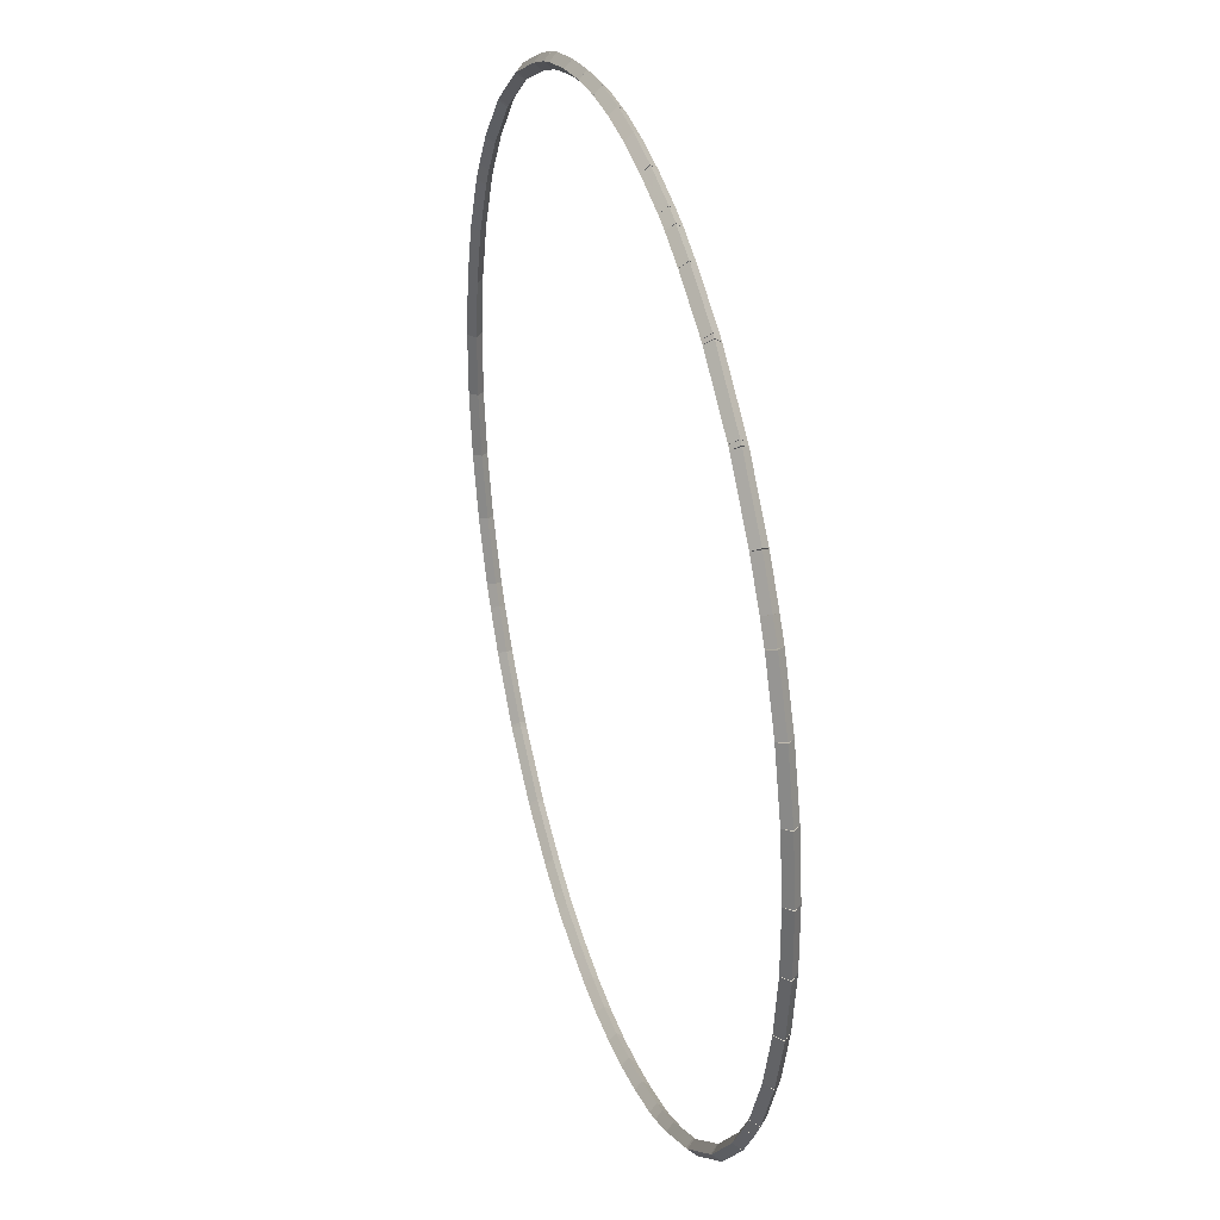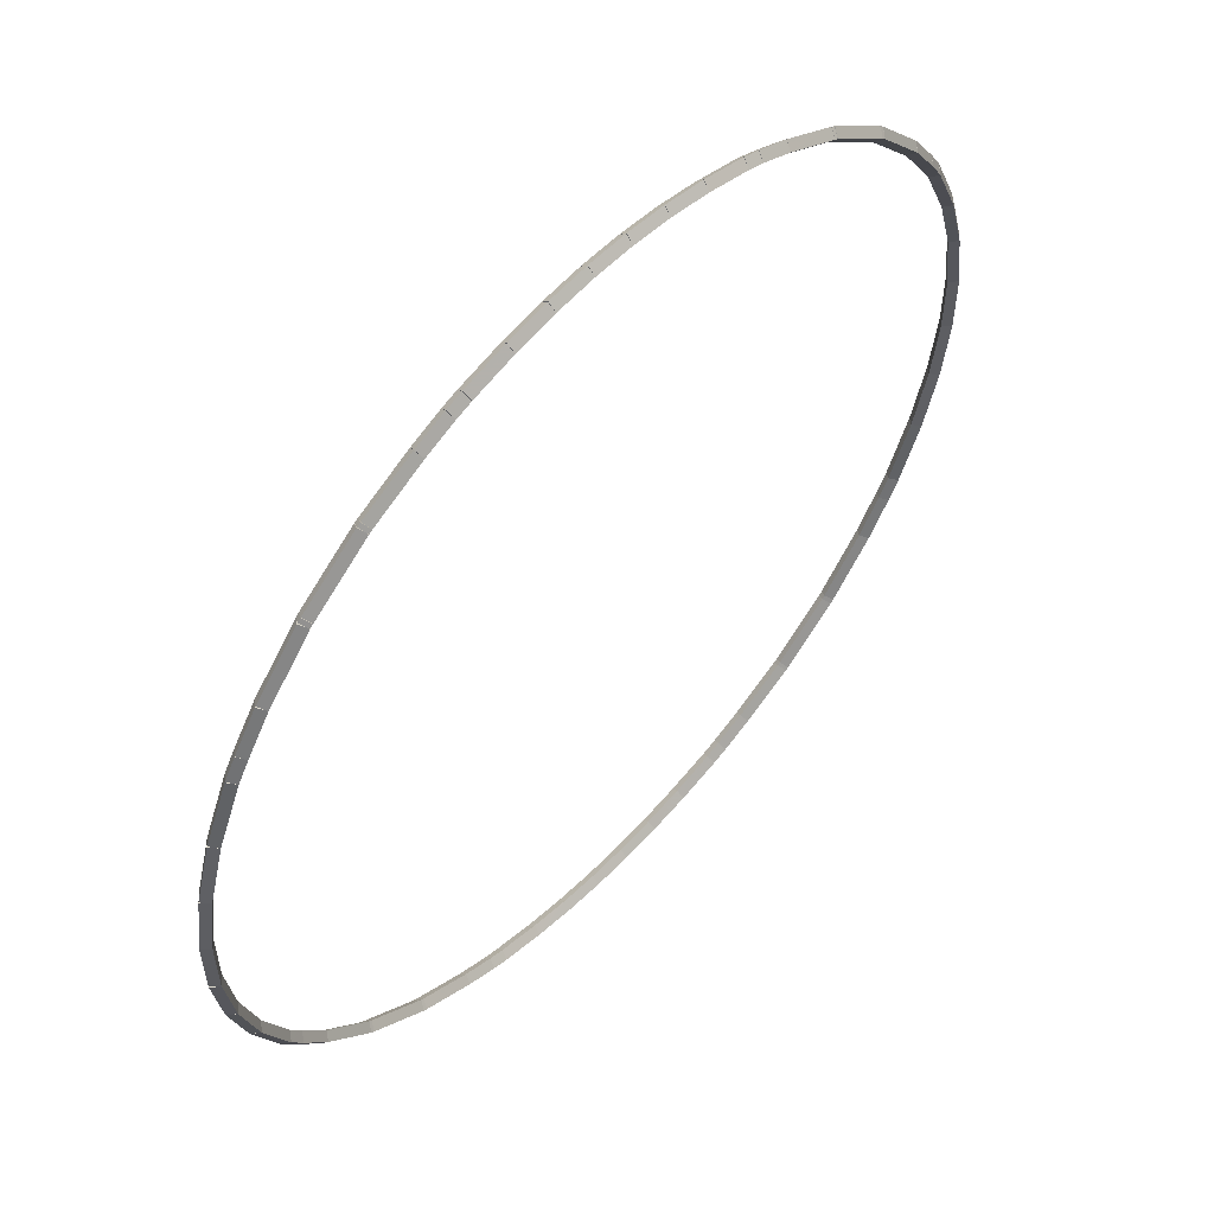
<metadata>
{"format":"obj","ext":"obj","renderer":"f3d","projection":"perspective","resolution":1024,"background":"white","views":[{"elev":32.9,"azim":73.5,"up":"+Y"},{"elev":56.5,"azim":132.9,"up":"+Y"}]}
</metadata>
<code>
g base_node_73_65_0
v -50.46 28.31 75.08
v -50.4 28.39 74.98
v -50.46 28.31 74.88
v -50.51 28.23 74.98
v -50.41 28.28 75.08
v -50.35 28.36 74.98
v -50.41 28.28 74.88
v -50.46 28.2 74.98
f 1 2 3 4
f 6 2 1 5
f 5 1 4 8
f 6 5 8 7
f 8 4 3 7
f 7 3 2 6
g base_node_73_65_0
v -51.27 28.96 75.08
v -51.21 29.04 74.98
v -51.27 28.96 74.88
v -51.33 28.88 74.98
v -50.46 28.31 75.08
v -50.39 28.39 74.98
v -50.46 28.31 74.88
v -50.52 28.23 74.98
f 9 10 11 12
f 14 10 9 13
f 13 9 12 16
f 14 13 16 15
f 16 12 11 15
f 15 11 10 14
g base_node_73_65_0
v -51.31 29 75.08
v -51.25 29.07 74.98
v -51.31 29 74.88
v -51.38 28.92 74.98
v -51.27 28.96 75.08
v -51.2 29.03 74.98
v -51.27 28.96 74.88
v -51.34 28.88 74.98
f 17 18 19 20
f 22 18 17 21
f 21 17 20 24
f 22 21 24 23
f 24 20 19 23
f 23 19 18 22
g base_node_73_65_0
v -51.96 29.74 75.08
v -51.89 29.81 74.98
v -51.96 29.74 74.88
v -52.04 29.68 74.98
v -51.31 29 75.08
v -51.24 29.06 74.98
v -51.31 29 74.88
v -51.39 28.93 74.98
f 25 26 27 28
f 30 26 25 29
f 29 25 28 32
f 30 29 32 31
f 32 28 27 31
f 31 27 26 30
g base_node_73_65_0
v -52.31 30.25 75.08
v -52.22 30.31 74.98
v -52.31 30.25 74.88
v -52.39 30.2 74.98
v -51.96 29.74 75.08
v -51.88 29.8 74.98
v -51.96 29.74 74.88
v -52.05 29.69 74.98
f 33 34 35 36
f 38 34 33 37
f 37 33 36 40
f 38 37 40 39
f 40 36 35 39
f 39 35 34 38
g base_node_73_65_0
v -52.47 30.53 75.08
v -52.39 30.58 74.98
v -52.47 30.53 74.88
v -52.56 30.48 74.98
v -52.31 30.25 75.08
v -52.22 30.3 74.98
v -52.31 30.25 74.88
v -52.39 30.2 74.98
f 41 42 43 44
f 46 42 41 45
f 45 41 44 48
f 46 45 48 47
f 48 44 43 47
f 47 43 42 46
g base_node_73_65_0
v -52.83 31.35 75.08
v -52.74 31.39 74.98
v -52.83 31.35 74.88
v -52.93 31.31 74.98
v -52.47 30.53 75.08
v -52.38 30.57 74.98
v -52.47 30.53 74.88
v -52.56 30.49 74.98
f 49 50 51 52
f 54 50 49 53
f 53 49 52 56
f 54 53 56 55
f 56 52 51 55
f 55 51 50 54
g base_node_73_65_0
v -53.08 32.19 75.08
v -52.98 32.22 74.98
v -53.08 32.19 74.88
v -53.17 32.17 74.98
v -52.83 31.35 75.08
v -52.74 31.38 74.98
v -52.83 31.35 74.88
v -52.93 31.32 74.98
f 57 58 59 60
f 62 58 57 61
f 61 57 60 64
f 62 61 64 63
f 64 60 59 63
f 63 59 58 62
g base_node_73_65_0
v -53.2 33.06 75.08
v -53.1 33.07 74.98
v -53.2 33.06 74.88
v -53.3 33.04 74.98
v -53.08 32.19 75.08
v -52.98 32.21 74.98
v -53.08 32.19 74.88
v -53.18 32.18 74.98
f 65 66 67 68
f 70 66 65 69
f 69 65 68 72
f 70 69 72 71
f 72 68 67 71
f 71 67 66 70
g base_node_73_65_0
v -53.1 33.92 74.98
v -53.2 33.92 74.88
v -53.3 33.92 74.98
v -53.2 33.92 75.08
v -53.1 33.06 74.98
v -53.2 33.06 74.88
v -53.3 33.06 74.98
v -53.2 33.06 75.08
f 73 74 75 76
f 78 74 73 77
f 77 73 76 80
f 78 77 80 79
f 80 76 75 79
f 79 75 74 78
g base_node_73_65_0
v -53.08 34.78 75.08
v -52.98 34.77 74.98
v -53.08 34.78 74.88
v -53.18 34.8 74.98
v -53.2 33.92 75.08
v -53.1 33.91 74.98
v -53.2 33.92 74.88
v -53.3 33.94 74.98
f 81 82 83 84
f 86 82 81 85
f 85 81 84 88
f 86 85 88 87
f 88 84 83 87
f 87 83 82 86
g base_node_73_65_0
v -52.83 35.63 75.08
v -52.74 35.6 74.98
v -52.83 35.63 74.88
v -52.93 35.66 74.98
v -53.08 34.78 75.08
v -52.98 34.75 74.98
v -53.08 34.78 74.88
v -53.17 34.81 74.98
f 89 90 91 92
f 94 90 89 93
f 93 89 92 96
f 94 93 96 95
f 96 92 91 95
f 95 91 90 94
g base_node_73_65_0
v -52.47 36.45 75.08
v -52.38 36.41 74.98
v -52.47 36.45 74.88
v -52.56 36.49 74.98
v -52.83 35.63 75.08
v -52.74 35.59 74.98
v -52.83 35.63 74.88
v -52.93 35.67 74.98
f 97 98 99 100
f 102 98 97 101
f 101 97 100 104
f 102 101 104 103
f 104 100 99 103
f 103 99 98 102
g base_node_73_65_0
v -52.31 36.72 75.08
v -52.22 36.67 74.98
v -52.31 36.72 74.88
v -52.39 36.78 74.98
v -52.47 36.45 75.08
v -52.39 36.4 74.98
v -52.47 36.45 74.88
v -52.56 36.5 74.98
f 105 106 107 108
f 110 106 105 109
f 109 105 108 112
f 110 109 112 111
f 112 108 107 111
f 111 107 106 110
g base_node_73_65_0
v -51.96 37.24 75.08
v -51.88 37.18 74.98
v -51.96 37.24 74.88
v -52.05 37.29 74.98
v -52.31 36.72 75.08
v -52.22 36.67 74.98
v -52.31 36.72 74.88
v -52.39 36.78 74.98
f 113 114 115 116
f 118 114 113 117
f 117 113 116 120
f 118 117 120 119
f 120 116 115 119
f 119 115 114 118
g base_node_73_65_0
v -51.31 37.98 75.08
v -51.24 37.91 74.98
v -51.31 37.98 74.88
v -51.39 38.04 74.98
v -51.96 37.24 75.08
v -51.89 37.17 74.98
v -51.96 37.24 74.88
v -52.04 37.3 74.98
f 121 122 123 124
f 126 122 121 125
f 125 121 124 128
f 126 125 128 127
f 128 124 123 127
f 127 123 122 126
g base_node_73_65_0
v -51.27 38.02 75.08
v -51.2 37.94 74.98
v -51.27 38.02 74.88
v -51.34 38.09 74.98
v -51.31 37.98 75.08
v -51.25 37.9 74.98
v -51.31 37.98 74.88
v -51.38 38.05 74.98
f 129 130 131 132
f 134 130 129 133
f 133 129 132 136
f 134 133 136 135
f 136 132 131 135
f 135 131 130 134
g base_node_73_65_0
v -50.46 38.67 75.08
v -50.39 38.59 74.98
v -50.46 38.67 74.88
v -50.52 38.75 74.98
v -51.27 38.02 75.08
v -51.21 37.94 74.98
v -51.27 38.02 74.88
v -51.33 38.1 74.98
f 137 138 139 140
f 142 138 137 141
f 141 137 140 144
f 142 141 144 143
f 144 140 139 143
f 143 139 138 142
g base_node_73_65_0
v -50.41 38.7 75.08
v -50.35 38.61 74.98
v -50.41 38.7 74.88
v -50.46 38.78 74.98
v -50.46 38.67 75.08
v -50.4 38.58 74.98
v -50.46 38.67 74.88
v -50.51 38.75 74.98
f 145 146 147 148
f 150 146 145 149
f 149 145 148 152
f 150 149 152 151
f 152 148 147 151
f 151 147 146 150
g base_node_73_65_0
v -49.67 39.1 75.08
v -49.62 39.01 74.98
v -49.67 39.1 74.88
v -49.71 39.19 74.98
v -50.41 38.7 75.08
v -50.36 38.61 74.98
v -50.41 38.7 74.88
v -50.46 38.78 74.98
f 153 154 155 156
f 158 154 153 157
f 157 153 156 160
f 158 157 160 159
f 160 156 155 159
f 159 155 154 158
g base_node_73_65_0
v -49.23 39.3 75.08
v -49.19 39.2 74.98
v -49.23 39.3 74.88
v -49.27 39.39 74.98
v -49.67 39.1 75.08
v -49.63 39.01 74.98
v -49.67 39.1 74.88
v -49.71 39.19 74.98
f 161 162 163 164
f 166 162 161 165
f 165 161 164 168
f 166 165 168 167
f 168 164 163 167
f 167 163 162 166
g base_node_73_65_0
v -49 39.38 75.08
v -48.97 39.28 74.98
v -49 39.38 74.88
v -49.04 39.47 74.98
v -49.23 39.3 75.08
v -49.19 39.2 74.98
v -49.23 39.3 74.88
v -49.26 39.39 74.98
f 169 170 171 172
f 174 170 169 173
f 173 169 172 176
f 174 173 176 175
f 176 172 171 175
f 175 171 170 174
g base_node_73_65_0
v -48.4 39.54 75.08
v -48.37 39.44 74.98
v -48.4 39.54 74.88
v -48.42 39.64 74.98
v -49 39.38 75.08
v -48.98 39.28 74.98
v -49 39.38 74.88
v -49.03 39.47 74.98
f 177 178 179 180
f 182 178 177 181
f 181 177 180 184
f 182 181 184 183
f 184 180 179 183
f 183 179 178 182
g base_node_73_65_0
v -47.83 39.65 75.08
v -47.81 39.55 74.98
v -47.83 39.65 74.88
v -47.84 39.74 74.98
v -48.4 39.54 75.08
v -48.38 39.44 74.98
v -48.4 39.54 74.88
v -48.42 39.64 74.98
f 185 186 187 188
f 190 186 185 189
f 189 185 188 192
f 190 189 192 191
f 192 188 187 191
f 191 187 186 190
g base_node_73_65_0
v -47.28 39.7 75.08
v -47.27 39.6 74.98
v -47.28 39.7 74.88
v -47.28 39.8 74.98
v -47.83 39.65 75.08
v -47.82 39.55 74.98
v -47.83 39.65 74.88
v -47.84 39.74 74.98
f 193 194 195 196
f 198 194 193 197
f 197 193 196 200
f 198 197 200 199
f 200 196 195 199
f 199 195 194 198
g base_node_73_65_0
v -46.73 39.8 74.98
v -46.73 39.7 75.08
v -46.73 39.6 74.98
v -46.73 39.7 74.88
v -47.28 39.8 74.98
v -47.28 39.7 75.08
v -47.28 39.6 74.98
v -47.28 39.7 74.88
f 201 202 203 204
f 206 202 201 205
f 205 201 204 208
f 206 205 208 207
f 208 204 203 207
f 207 203 202 206
g base_node_73_65_0
v -46.18 39.65 75.08
v -46.19 39.55 74.98
v -46.18 39.65 74.88
v -46.17 39.74 74.98
v -46.73 39.7 75.08
v -46.74 39.6 74.98
v -46.73 39.7 74.88
v -46.72 39.8 74.98
f 209 210 211 212
f 214 210 209 213
f 213 209 212 216
f 214 213 216 215
f 216 212 211 215
f 215 211 210 214
g base_node_73_65_0
v -45.61 39.54 75.08
v -45.63 39.44 74.98
v -45.61 39.54 74.88
v -45.59 39.64 74.98
v -46.18 39.65 75.08
v -46.2 39.55 74.98
v -46.18 39.65 74.88
v -46.16 39.74 74.98
f 217 218 219 220
f 222 218 217 221
f 221 217 220 224
f 222 221 224 223
f 224 220 219 223
f 223 219 218 222
g base_node_73_65_0
v -45 39.38 75.08
v -45.03 39.28 74.98
v -45 39.38 74.88
v -44.98 39.47 74.98
v -45.61 39.54 75.08
v -45.63 39.44 74.98
v -45.61 39.54 74.88
v -45.58 39.64 74.98
f 225 226 227 228
f 230 226 225 229
f 229 225 228 232
f 230 229 232 231
f 232 228 227 231
f 231 227 226 230
g base_node_73_65_0
v -44.78 39.3 75.08
v -44.81 39.2 74.98
v -44.78 39.3 74.88
v -44.74 39.39 74.98
v -45 39.38 75.08
v -45.03 39.28 74.98
v -45 39.38 74.88
v -44.97 39.47 74.98
f 233 234 235 236
f 238 234 233 237
f 237 233 236 240
f 238 237 240 239
f 240 236 235 239
f 239 235 234 238
g base_node_73_65_0
v -44.34 39.1 75.08
v -44.38 39.01 74.98
v -44.34 39.1 74.88
v -44.3 39.19 74.98
v -44.78 39.3 75.08
v -44.82 39.2 74.98
v -44.78 39.3 74.88
v -44.74 39.39 74.98
f 241 242 243 244
f 246 242 241 245
f 245 241 244 248
f 246 245 248 247
f 248 244 243 247
f 247 243 242 246
g base_node_73_65_0
v -43.6 38.7 75.08
v -43.64 38.61 74.98
v -43.6 38.7 74.88
v -43.55 38.78 74.98
v -44.34 39.1 75.08
v -44.39 39.01 74.98
v -44.34 39.1 74.88
v -44.29 39.19 74.98
f 249 250 251 252
f 254 250 249 253
f 253 249 252 256
f 254 253 256 255
f 256 252 251 255
f 255 251 250 254
g base_node_73_65_0
v -43.55 38.67 75.08
v -43.6 38.58 74.98
v -43.55 38.67 74.88
v -43.5 38.75 74.98
v -43.6 38.7 75.08
v -43.65 38.61 74.98
v -43.6 38.7 74.88
v -43.54 38.78 74.98
f 257 258 259 260
f 262 258 257 261
f 261 257 260 264
f 262 261 264 263
f 264 260 259 263
f 263 259 258 262
g base_node_73_65_0
v -42.74 38.02 75.08
v -42.8 37.94 74.98
v -42.74 38.02 74.88
v -42.67 38.1 74.98
v -43.55 38.67 75.08
v -43.61 38.59 74.98
v -43.55 38.67 74.88
v -43.49 38.75 74.98
f 265 266 267 268
f 270 266 265 269
f 269 265 268 272
f 270 269 272 271
f 272 268 267 271
f 271 267 266 270
g base_node_73_65_0
v -42.69 37.98 75.08
v -42.76 37.9 74.98
v -42.69 37.98 74.88
v -42.62 38.05 74.98
v -42.74 38.02 75.08
v -42.8 37.94 74.98
v -42.74 38.02 74.88
v -42.67 38.09 74.98
f 273 274 275 276
f 278 274 273 277
f 277 273 276 280
f 278 277 280 279
f 280 276 275 279
f 279 275 274 278
g base_node_73_65_0
v -42.04 37.24 75.08
v -42.12 37.17 74.98
v -42.04 37.24 74.88
v -41.97 37.3 74.98
v -42.69 37.98 75.08
v -42.77 37.91 74.98
v -42.69 37.98 74.88
v -42.62 38.04 74.98
f 281 282 283 284
f 286 282 281 285
f 285 281 284 288
f 286 285 288 287
f 288 284 283 287
f 287 283 282 286
g base_node_73_65_0
v -41.7 36.72 75.08
v -41.78 36.67 74.98
v -41.7 36.72 74.88
v -41.62 36.78 74.98
v -42.04 37.24 75.08
v -42.13 37.18 74.98
v -42.04 37.24 74.88
v -41.96 37.29 74.98
f 289 290 291 292
f 294 290 289 293
f 293 289 292 296
f 294 293 296 295
f 296 292 291 295
f 295 291 290 294
g base_node_73_65_0
v -41.53 36.45 75.08
v -41.62 36.4 74.98
v -41.53 36.45 74.88
v -41.45 36.5 74.98
v -41.7 36.72 75.08
v -41.79 36.67 74.98
v -41.7 36.72 74.88
v -41.61 36.78 74.98
f 297 298 299 300
f 302 298 297 301
f 301 297 300 304
f 302 301 304 303
f 304 300 299 303
f 303 299 298 302
g base_node_73_65_0
v -41.17 35.63 75.08
v -41.26 35.59 74.98
v -41.17 35.63 74.88
v -41.08 35.67 74.98
v -41.53 36.45 75.08
v -41.62 36.41 74.98
v -41.53 36.45 74.88
v -41.44 36.49 74.98
f 305 306 307 308
f 310 306 305 309
f 309 305 308 312
f 310 309 312 311
f 312 308 307 311
f 311 307 306 310
g base_node_73_65_0
v -40.93 34.78 75.08
v -41.02 34.75 74.98
v -40.93 34.78 74.88
v -40.83 34.81 74.98
v -41.17 35.63 75.08
v -41.27 35.6 74.98
v -41.17 35.63 74.88
v -41.07 35.66 74.98
f 313 314 315 316
f 318 314 313 317
f 317 313 316 320
f 318 317 320 319
f 320 316 315 319
f 319 315 314 318
g base_node_73_65_0
v -40.8 33.92 75.08
v -40.9 33.91 74.98
v -40.8 33.92 74.88
v -40.71 33.94 74.98
v -40.93 34.78 75.08
v -41.03 34.77 74.98
v -40.93 34.78 74.88
v -40.83 34.8 74.98
f 321 322 323 324
f 326 322 321 325
f 325 321 324 328
f 326 325 328 327
f 328 324 323 327
f 327 323 322 326
g base_node_73_65_0
v -40.7 33.06 74.98
v -40.8 33.06 75.08
v -40.9 33.06 74.98
v -40.8 33.06 74.88
v -40.7 33.92 74.98
v -40.8 33.92 75.08
v -40.9 33.92 74.98
v -40.8 33.92 74.88
f 329 330 331 332
f 334 330 329 333
f 333 329 332 336
f 334 333 336 335
f 336 332 331 335
f 335 331 330 334
g base_node_73_65_0
v -40.93 32.19 75.08
v -41.03 32.21 74.98
v -40.93 32.19 74.88
v -40.83 32.18 74.98
v -40.8 33.06 75.08
v -40.9 33.07 74.98
v -40.8 33.06 74.88
v -40.71 33.04 74.98
f 337 338 339 340
f 342 338 337 341
f 341 337 340 344
f 342 341 344 343
f 344 340 339 343
f 343 339 338 342
g base_node_73_65_0
v -41.17 31.35 75.08
v -41.27 31.38 74.98
v -41.17 31.35 74.88
v -41.07 31.32 74.98
v -40.93 32.19 75.08
v -41.02 32.22 74.98
v -40.93 32.19 74.88
v -40.83 32.17 74.98
f 345 346 347 348
f 350 346 345 349
f 349 345 348 352
f 350 349 352 351
f 352 348 347 351
f 351 347 346 350
g base_node_73_65_0
v -41.53 30.53 75.08
v -41.62 30.57 74.98
v -41.53 30.53 74.88
v -41.44 30.49 74.98
v -41.17 31.35 75.08
v -41.26 31.39 74.98
v -41.17 31.35 74.88
v -41.08 31.31 74.98
f 353 354 355 356
f 358 354 353 357
f 357 353 356 360
f 358 357 360 359
f 360 356 355 359
f 359 355 354 358
g base_node_73_65_0
v -41.7 30.25 75.08
v -41.79 30.3 74.98
v -41.7 30.25 74.88
v -41.61 30.2 74.98
v -41.53 30.53 75.08
v -41.62 30.58 74.98
v -41.53 30.53 74.88
v -41.45 30.48 74.98
f 361 362 363 364
f 366 362 361 365
f 365 361 364 368
f 366 365 368 367
f 368 364 363 367
f 367 363 362 366
g base_node_73_65_0
v -42.04 29.74 75.08
v -42.13 29.8 74.98
v -42.04 29.74 74.88
v -41.96 29.69 74.98
v -41.7 30.25 75.08
v -41.78 30.31 74.98
v -41.7 30.25 74.88
v -41.62 30.2 74.98
f 369 370 371 372
f 374 370 369 373
f 373 369 372 376
f 374 373 376 375
f 376 372 371 375
f 375 371 370 374
g base_node_73_65_0
v -42.69 29 75.08
v -42.77 29.06 74.98
v -42.69 29 74.88
v -42.62 28.93 74.98
v -42.04 29.74 75.08
v -42.12 29.81 74.98
v -42.04 29.74 74.88
v -41.97 29.68 74.98
f 377 378 379 380
f 382 378 377 381
f 381 377 380 384
f 382 381 384 383
f 384 380 379 383
f 383 379 378 382
g base_node_73_65_0
v -42.74 28.96 75.08
v -42.8 29.03 74.98
v -42.74 28.96 74.88
v -42.67 28.88 74.98
v -42.69 29 75.08
v -42.76 29.07 74.98
v -42.69 29 74.88
v -42.62 28.92 74.98
f 385 386 387 388
f 390 386 385 389
f 389 385 388 392
f 390 389 392 391
f 392 388 387 391
f 391 387 386 390
g base_node_73_65_0
v -43.55 28.31 75.08
v -43.61 28.39 74.98
v -43.55 28.31 74.88
v -43.49 28.23 74.98
v -42.74 28.96 75.08
v -42.8 29.04 74.98
v -42.74 28.96 74.88
v -42.67 28.88 74.98
f 393 394 395 396
f 398 394 393 397
f 397 393 396 400
f 398 397 400 399
f 400 396 395 399
f 399 395 394 398
g base_node_73_65_0
v -43.6 28.28 75.08
v -43.65 28.36 74.98
v -43.6 28.28 74.88
v -43.54 28.2 74.98
v -43.55 28.31 75.08
v -43.6 28.39 74.98
v -43.55 28.31 74.88
v -43.5 28.23 74.98
f 401 402 403 404
f 406 402 401 405
f 405 401 404 408
f 406 405 408 407
f 408 404 403 407
f 407 403 402 406
g base_node_73_65_0
v -44.34 27.87 75.08
v -44.39 27.96 74.98
v -44.34 27.87 74.88
v -44.29 27.79 74.98
v -43.6 28.28 75.08
v -43.64 28.37 74.98
v -43.6 28.28 74.88
v -43.55 28.19 74.98
f 409 410 411 412
f 414 410 409 413
f 413 409 412 416
f 414 413 416 415
f 416 412 411 415
f 415 411 410 414
g base_node_73_65_0
v -44.78 27.68 75.08
v -44.82 27.77 74.98
v -44.78 27.68 74.88
v -44.74 27.59 74.98
v -44.34 27.87 75.08
v -44.38 27.97 74.98
v -44.34 27.87 74.88
v -44.3 27.78 74.98
f 417 418 419 420
f 422 418 417 421
f 421 417 420 424
f 422 421 424 423
f 424 420 419 423
f 423 419 418 422
g base_node_73_65_0
v -45 27.6 75.08
v -45.03 27.69 74.98
v -45 27.6 74.88
v -44.97 27.51 74.98
v -44.78 27.68 75.08
v -44.81 27.77 74.98
v -44.78 27.68 74.88
v -44.74 27.59 74.98
f 425 426 427 428
f 430 426 425 429
f 429 425 428 432
f 430 429 432 431
f 432 428 427 431
f 431 427 426 430
g base_node_73_65_0
v -45.61 27.44 75.08
v -45.63 27.53 74.98
v -45.61 27.44 74.88
v -45.58 27.34 74.98
v -45 27.6 75.08
v -45.03 27.7 74.98
v -45 27.6 74.88
v -44.98 27.5 74.98
f 433 434 435 436
f 438 434 433 437
f 437 433 436 440
f 438 437 440 439
f 440 436 435 439
f 439 435 434 438
g base_node_73_65_0
v -46.18 27.33 75.08
v -46.2 27.43 74.98
v -46.18 27.33 74.88
v -46.16 27.23 74.98
v -45.61 27.44 75.08
v -45.63 27.53 74.98
v -45.61 27.44 74.88
v -45.59 27.34 74.98
f 441 442 443 444
f 446 442 441 445
f 445 441 444 448
f 446 445 448 447
f 448 444 443 447
f 447 443 442 446
g base_node_73_65_0
v -46.73 27.28 75.08
v -46.74 27.38 74.98
v -46.73 27.28 74.88
v -46.72 27.18 74.98
v -46.18 27.33 75.08
v -46.19 27.43 74.98
v -46.18 27.33 74.88
v -46.17 27.23 74.98
f 449 450 451 452
f 454 450 449 453
f 453 449 452 456
f 454 453 456 455
f 456 452 451 455
f 455 451 450 454
g base_node_73_65_0
v -47.28 27.38 74.98
v -47.28 27.28 74.88
v -47.28 27.18 74.98
v -47.28 27.28 75.08
v -46.73 27.38 74.98
v -46.73 27.28 74.88
v -46.73 27.18 74.98
v -46.73 27.28 75.08
f 457 458 459 460
f 462 458 457 461
f 461 457 460 464
f 462 461 464 463
f 464 460 459 463
f 463 459 458 462
g base_node_73_65_0
v -47.83 27.33 75.08
v -47.82 27.43 74.98
v -47.83 27.33 74.88
v -47.84 27.23 74.98
v -47.28 27.28 75.08
v -47.27 27.38 74.98
v -47.28 27.28 74.88
v -47.28 27.18 74.98
f 465 466 467 468
f 470 466 465 469
f 469 465 468 472
f 470 469 472 471
f 472 468 467 471
f 471 467 466 470
g base_node_73_65_0
v -48.4 27.44 75.08
v -48.38 27.53 74.98
v -48.4 27.44 74.88
v -48.42 27.34 74.98
v -47.83 27.33 75.08
v -47.81 27.43 74.98
v -47.83 27.33 74.88
v -47.84 27.23 74.98
f 473 474 475 476
f 478 474 473 477
f 477 473 476 480
f 478 477 480 479
f 480 476 475 479
f 479 475 474 478
g base_node_73_65_0
v -49 27.6 75.08
v -48.98 27.7 74.98
v -49 27.6 74.88
v -49.03 27.5 74.98
v -48.4 27.44 75.08
v -48.37 27.53 74.98
v -48.4 27.44 74.88
v -48.42 27.34 74.98
f 481 482 483 484
f 486 482 481 485
f 485 481 484 488
f 486 485 488 487
f 488 484 483 487
f 487 483 482 486
g base_node_73_65_0
v -49.23 27.68 75.08
v -49.19 27.77 74.98
v -49.23 27.68 74.88
v -49.26 27.59 74.98
v -49 27.6 75.08
v -48.97 27.69 74.98
v -49 27.6 74.88
v -49.04 27.51 74.98
f 489 490 491 492
f 494 490 489 493
f 493 489 492 496
f 494 493 496 495
f 496 492 491 495
f 495 491 490 494
g base_node_73_65_0
v -49.67 27.87 75.08
v -49.63 27.97 74.98
v -49.67 27.87 74.88
v -49.71 27.78 74.98
v -49.23 27.68 75.08
v -49.19 27.77 74.98
v -49.23 27.68 74.88
v -49.27 27.59 74.98
f 497 498 499 500
f 502 498 497 501
f 501 497 500 504
f 502 501 504 503
f 504 500 499 503
f 503 499 498 502
g base_node_73_65_0
v -50.41 28.28 75.08
v -50.36 28.37 74.98
v -50.41 28.28 74.88
v -50.46 28.19 74.98
v -49.67 27.87 75.08
v -49.62 27.96 74.98
v -49.67 27.87 74.88
v -49.71 27.79 74.98
f 505 506 507 508
f 510 506 505 509
f 509 505 508 512
f 510 509 512 511
f 512 508 507 511
f 511 507 506 510

</code>
